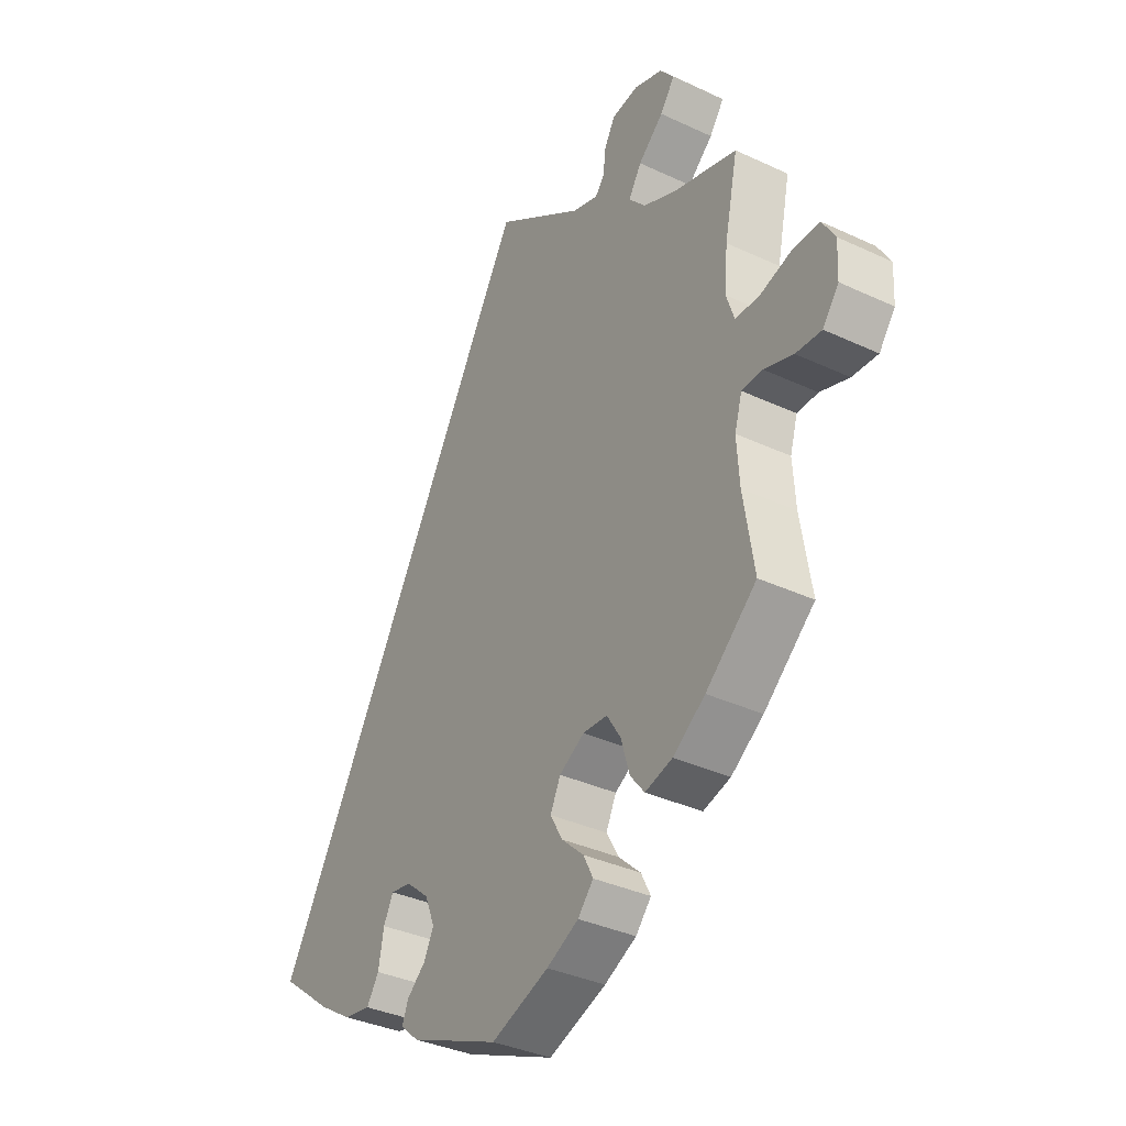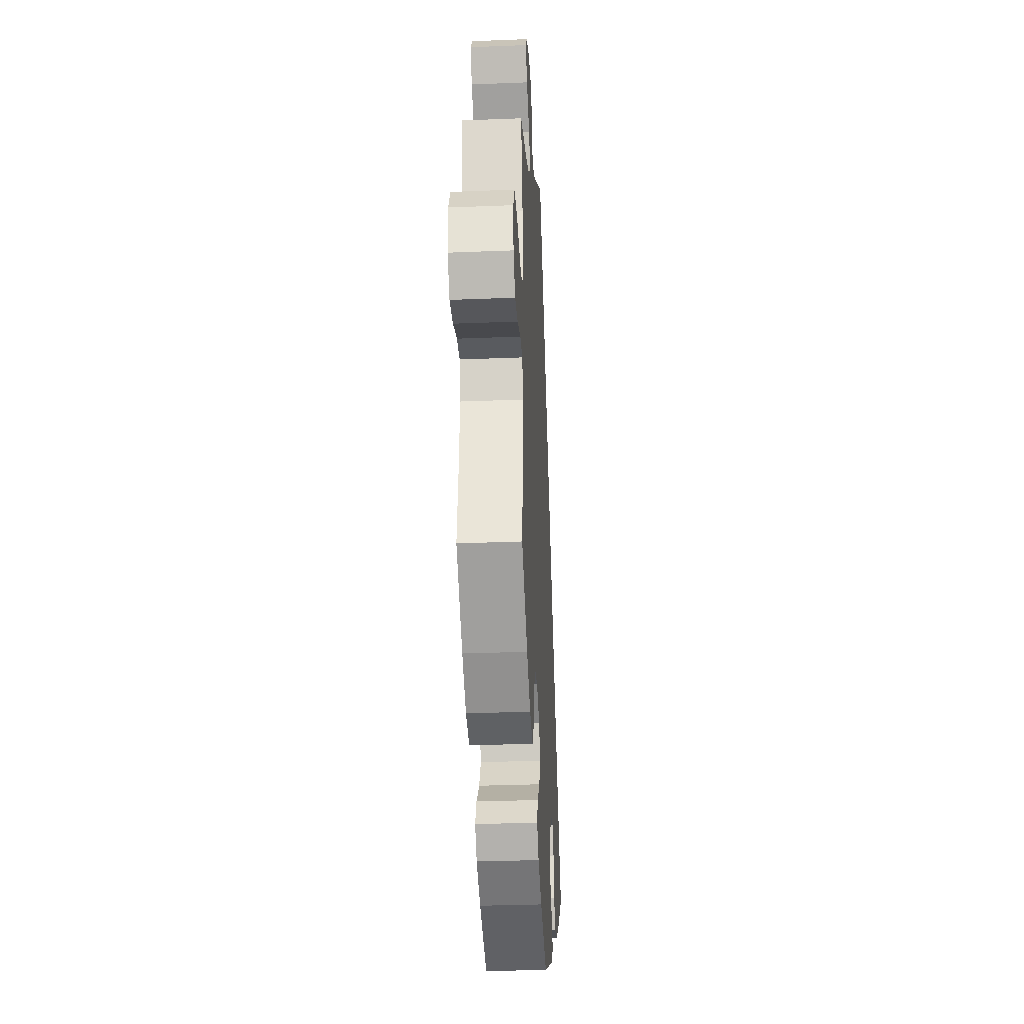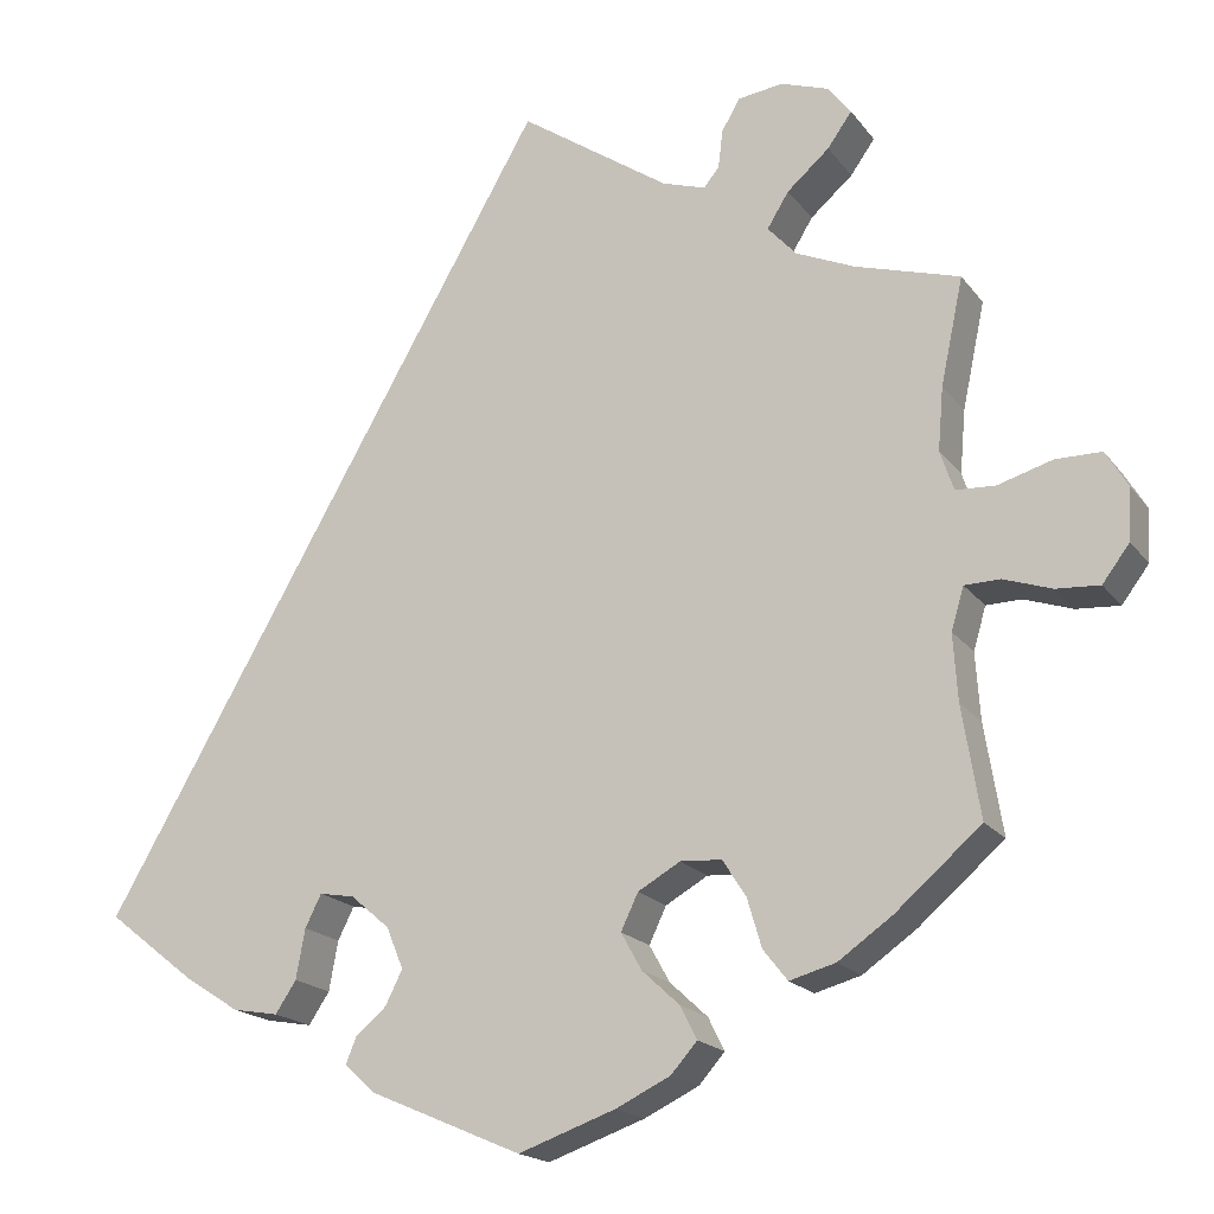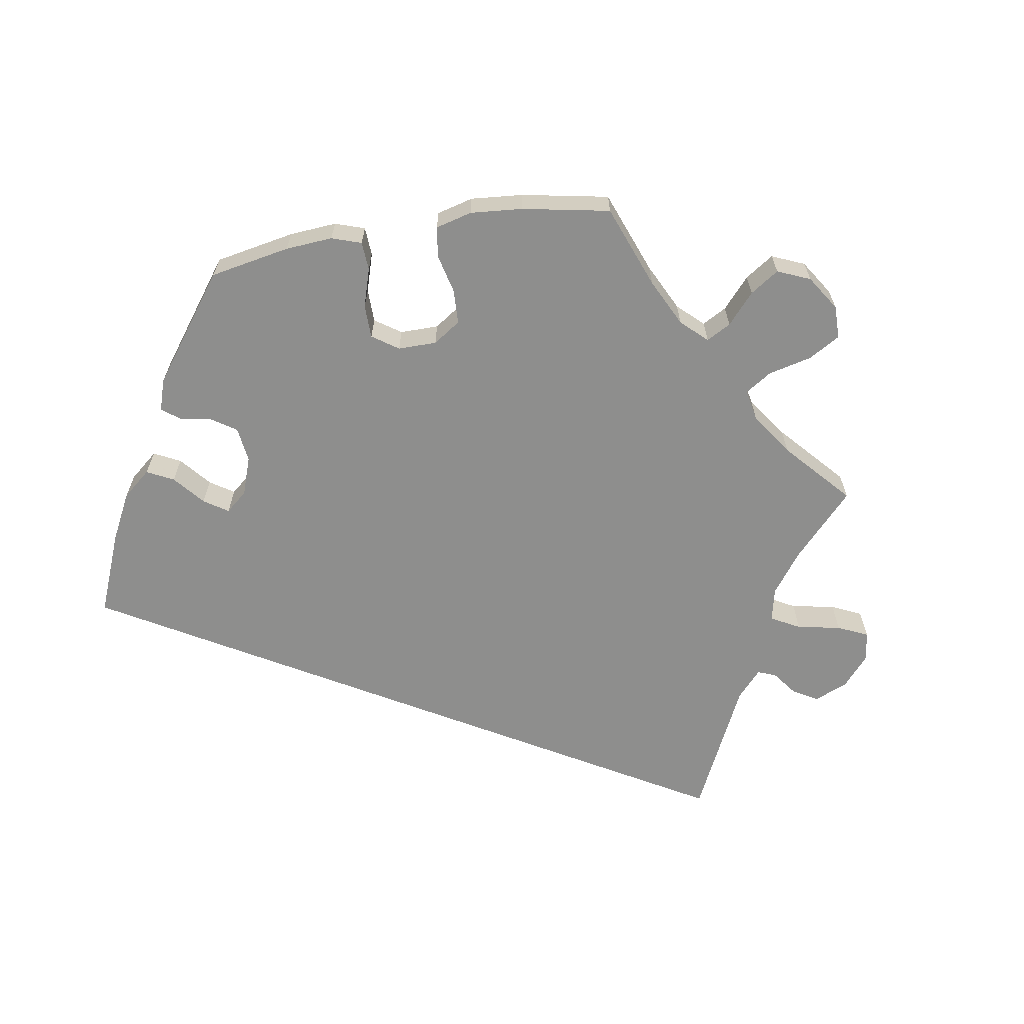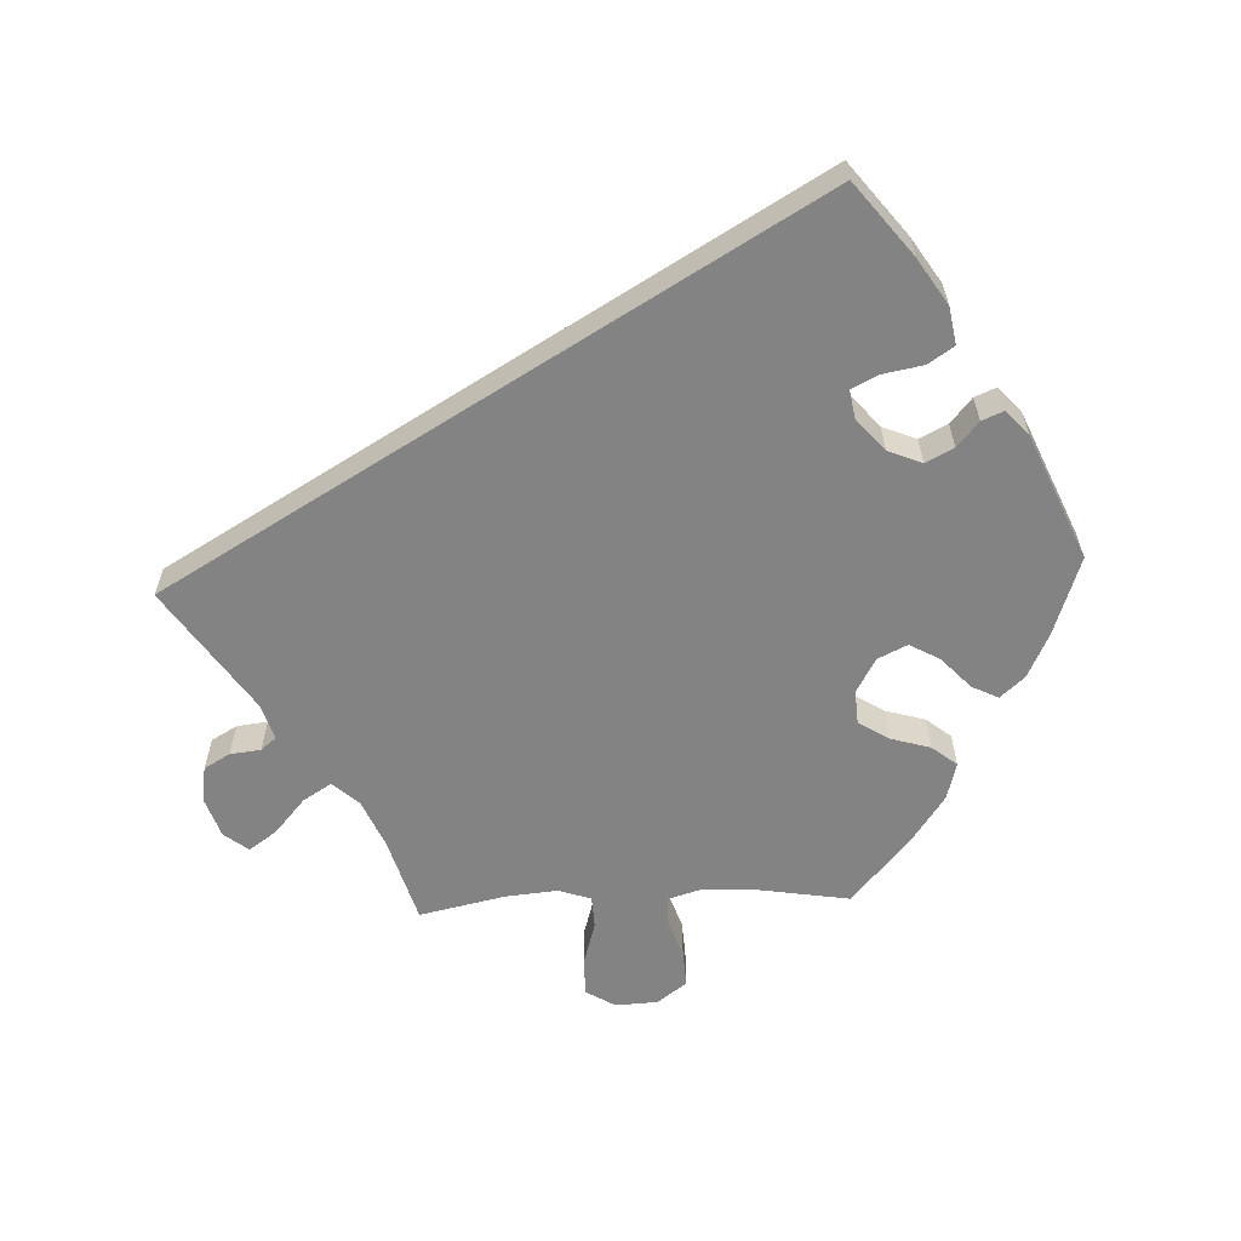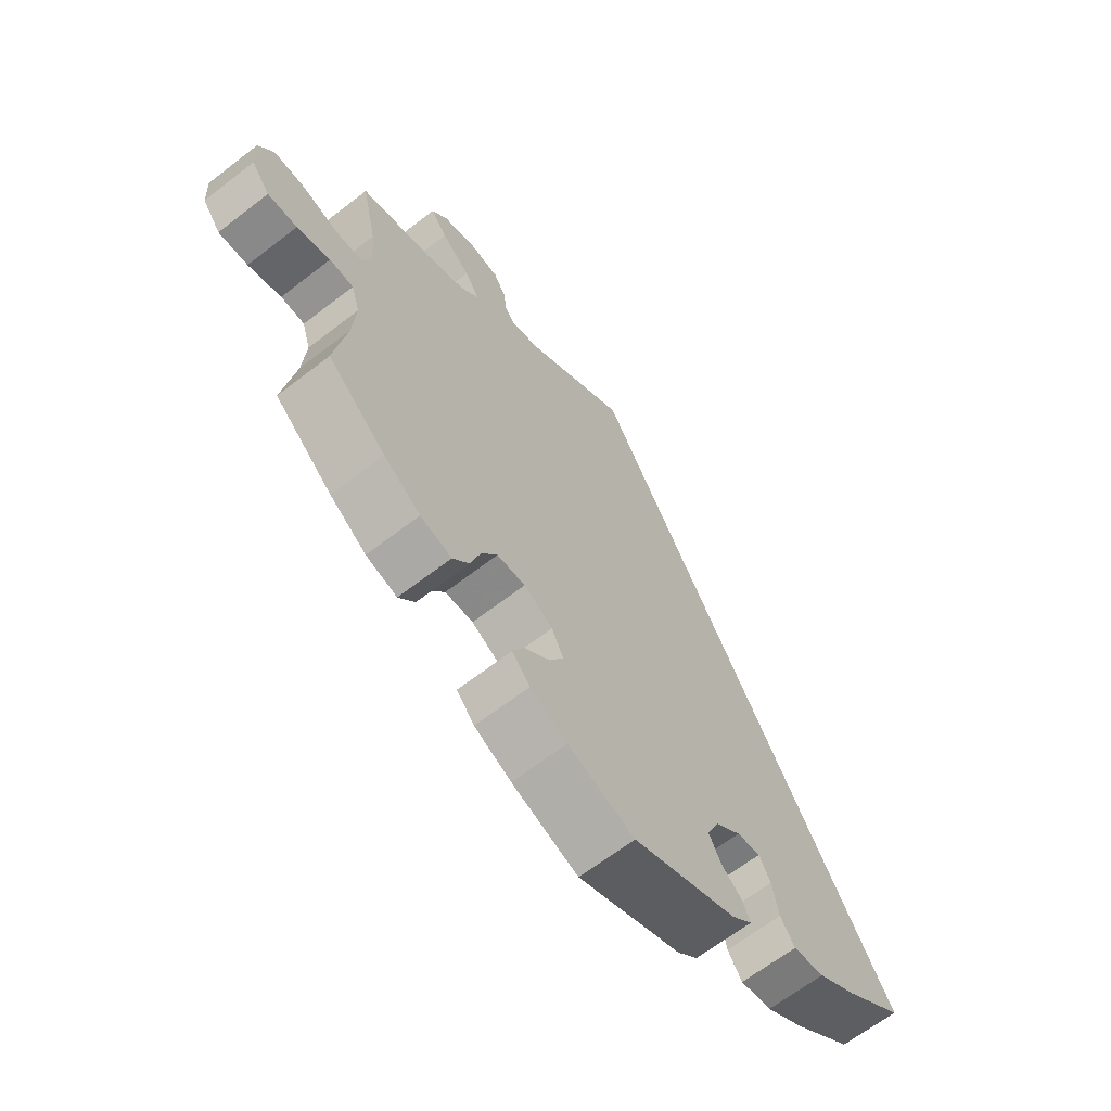
<metadata>
{"format":"obj","ext":"obj","renderer":"f3d","projection":"perspective","resolution":1024,"background":"white","views":[{"elev":-35.8,"azim":-121.6,"up":"+Z"},{"elev":-31.0,"azim":-86.7,"up":"+Z"},{"elev":-18.3,"azim":-154.9,"up":"+Z"},{"elev":-64.9,"azim":-140.5,"up":"+Y"},{"elev":-61.1,"azim":92.6,"up":"+Y"},{"elev":-65.7,"azim":-52.2,"up":"+Z"}]}
</metadata>
<code>
v -0.385 0.07 0.323
v -0.32 0.07 0.351
v -0.288 0.07 0.386
v -0.312 0.07 0.425
v -0.359 0.07 0.466
v -0.386 0.07 0.504
v -0.36 0.07 0.537
v -0.307 0.07 0.555
v -0.257 0.07 0.548
v -0.237 0.07 0.513
v -0.232 0.07 0.471
v -0.215 0.07 0.45
v -0.167 0.07 0.465
v 0 0.07 0.578
v 0.5 0.07 -0.289
v 0.403 0.07 -0.365
v 0.341 0.07 -0.405
v 0.29 0.07 -0.414
v 0.267 0.07 -0.379
v 0.257 0.07 -0.324
v 0.239 0.07 -0.288
v 0.2 0.07 -0.295
v 0.157 0.07 -0.332
v 0.138 0.07 -0.378
v 0.157 0.07 -0.416
v 0.191 0.07 -0.445
v 0.203 0.07 -0.474
v 0.169 0.07 -0.505
v 0 0.07 -0.578
v -0.108 0.07 -0.54
v -0.168 0.07 -0.511
v -0.197 0.07 -0.478
v -0.179 0.07 -0.442
v -0.137 0.07 -0.403
v -0.114 0.07 -0.362
v -0.133 0.07 -0.322
v -0.18 0.07 -0.295
v -0.226 0.07 -0.298
v -0.252 0.07 -0.339
v -0.268 0.07 -0.393
v -0.295 0.07 -0.427
v -0.346 0.07 -0.413
v -0.406 0.07 -0.371
v -0.501 0.07 -0.289
v -0.481 0.07 -0.166
v -0.476 0.07 -0.092
v -0.49 0.07 -0.045
v -0.529 0.07 -0.044
v -0.583 0.07 -0.062
v -0.631 0.07 -0.065
v -0.661 0.07 -0.025
v -0.664 0.07 0.033
v -0.64 0.07 0.073
v -0.589 0.07 0.073
v -0.529 0.07 0.055
v -0.485 0.07 0.057
v -0.47 0.07 0.101
v -0.476 0.07 0.171
v -0.501 0.07 0.289
v -0.385 0 0.323
v -0.32 0 0.351
v -0.288 0 0.386
v -0.312 0 0.425
v -0.359 0 0.466
v -0.386 0 0.504
v -0.36 0 0.537
v -0.307 0 0.555
v -0.257 0 0.548
v -0.237 0 0.513
v -0.232 0 0.471
v -0.215 0 0.45
v -0.167 0 0.465
v 0 0 0.578
v 0.5 0 -0.289
v 0.403 0 -0.365
v 0.341 0 -0.405
v 0.29 0 -0.414
v 0.267 0 -0.379
v 0.257 0 -0.324
v 0.239 0 -0.288
v 0.2 0 -0.295
v 0.157 0 -0.332
v 0.138 0 -0.378
v 0.157 0 -0.416
v 0.191 0 -0.445
v 0.203 0 -0.474
v 0.169 0 -0.505
v 0 0 -0.578
v -0.108 0 -0.54
v -0.168 0 -0.511
v -0.197 0 -0.478
v -0.179 0 -0.442
v -0.137 0 -0.403
v -0.114 0 -0.362
v -0.133 0 -0.322
v -0.18 0 -0.295
v -0.226 0 -0.298
v -0.252 0 -0.339
v -0.268 0 -0.393
v -0.295 0 -0.427
v -0.346 0 -0.413
v -0.406 0 -0.371
v -0.501 0 -0.289
v -0.481 0 -0.166
v -0.476 0 -0.092
v -0.49 0 -0.045
v -0.529 0 -0.044
v -0.583 0 -0.062
v -0.631 0 -0.065
v -0.661 0 -0.025
v -0.664 0 0.033
v -0.64 0 0.073
v -0.589 0 0.073
v -0.529 0 0.055
v -0.485 0 0.057
v -0.47 0 0.101
v -0.476 0 0.171
v -0.501 0 0.289
f 58 59 1
f 57 58 1 2
f 56 57 2 3
f 52 53 54 55
f 52 55 56
f 51 52 56
f 48 49 50 51
f 47 48 51 56
f 46 47 56 3
f 42 43 44 45
f 42 45 46 3
f 39 40 41 42
f 38 39 42 3
f 31 32 33 34
f 31 34 35
f 30 31 35
f 29 30 35
f 28 29 35 36
f 25 26 27 28
f 24 25 28 36
f 17 18 19 20
f 17 20 21
f 16 17 21
f 13 14 15 16
f 12 13 16 21
f 11 12 21 22
f 9 10 11
f 8 9 11
f 4 5 6 7
f 3 4 7 8
f 37 38 3
f 23 24 36 37
f 11 22 23 37
f 3 8 11 37
f 60 118 117
f 61 60 117 116
f 62 61 116 115
f 114 113 112 111
f 115 114 111
f 115 111 110
f 110 109 108 107
f 115 110 107 106
f 62 115 106 105
f 104 103 102 101
f 62 105 104 101
f 101 100 99 98
f 62 101 98 97
f 93 92 91 90
f 94 93 90
f 94 90 89
f 94 89 88
f 95 94 88 87
f 87 86 85 84
f 95 87 84 83
f 79 78 77 76
f 80 79 76
f 80 76 75
f 75 74 73 72
f 80 75 72 71
f 81 80 71 70
f 70 69 68
f 70 68 67
f 66 65 64 63
f 67 66 63 62
f 62 97 96
f 96 95 83 82
f 96 82 81 70
f 96 70 67 62
f 1 60 61 2
f 2 61 62 3
f 3 62 63 4
f 4 63 64 5
f 5 64 65 6
f 6 65 66 7
f 7 66 67 8
f 8 67 68 9
f 9 68 69 10
f 10 69 70 11
f 11 70 71 12
f 12 71 72 13
f 13 72 73 14
f 14 73 74 15
f 15 74 75 16
f 16 75 76 17
f 17 76 77 18
f 18 77 78 19
f 19 78 79 20
f 20 79 80 21
f 21 80 81 22
f 22 81 82 23
f 23 82 83 24
f 24 83 84 25
f 25 84 85 26
f 26 85 86 27
f 27 86 87 28
f 28 87 88 29
f 29 88 89 30
f 30 89 90 31
f 31 90 91 32
f 32 91 92 33
f 33 92 93 34
f 34 93 94 35
f 35 94 95 36
f 36 95 96 37
f 37 96 97 38
f 38 97 98 39
f 39 98 99 40
f 40 99 100 41
f 41 100 101 42
f 42 101 102 43
f 43 102 103 44
f 44 103 104 45
f 45 104 105 46
f 46 105 106 47
f 47 106 107 48
f 48 107 108 49
f 49 108 109 50
f 50 109 110 51
f 51 110 111 52
f 52 111 112 53
f 53 112 113 54
f 54 113 114 55
f 55 114 115 56
f 56 115 116 57
f 57 116 117 58
f 58 117 118 59
f 59 118 60 1

</code>
